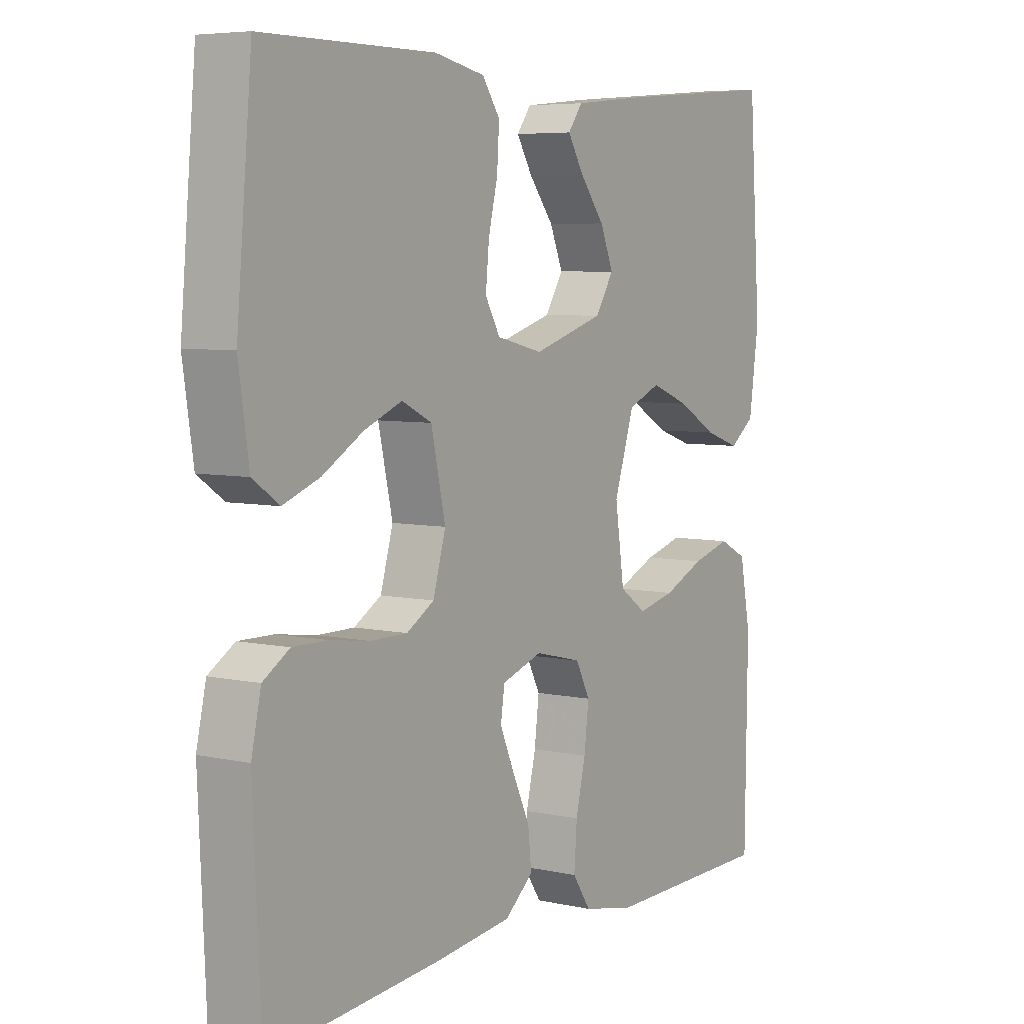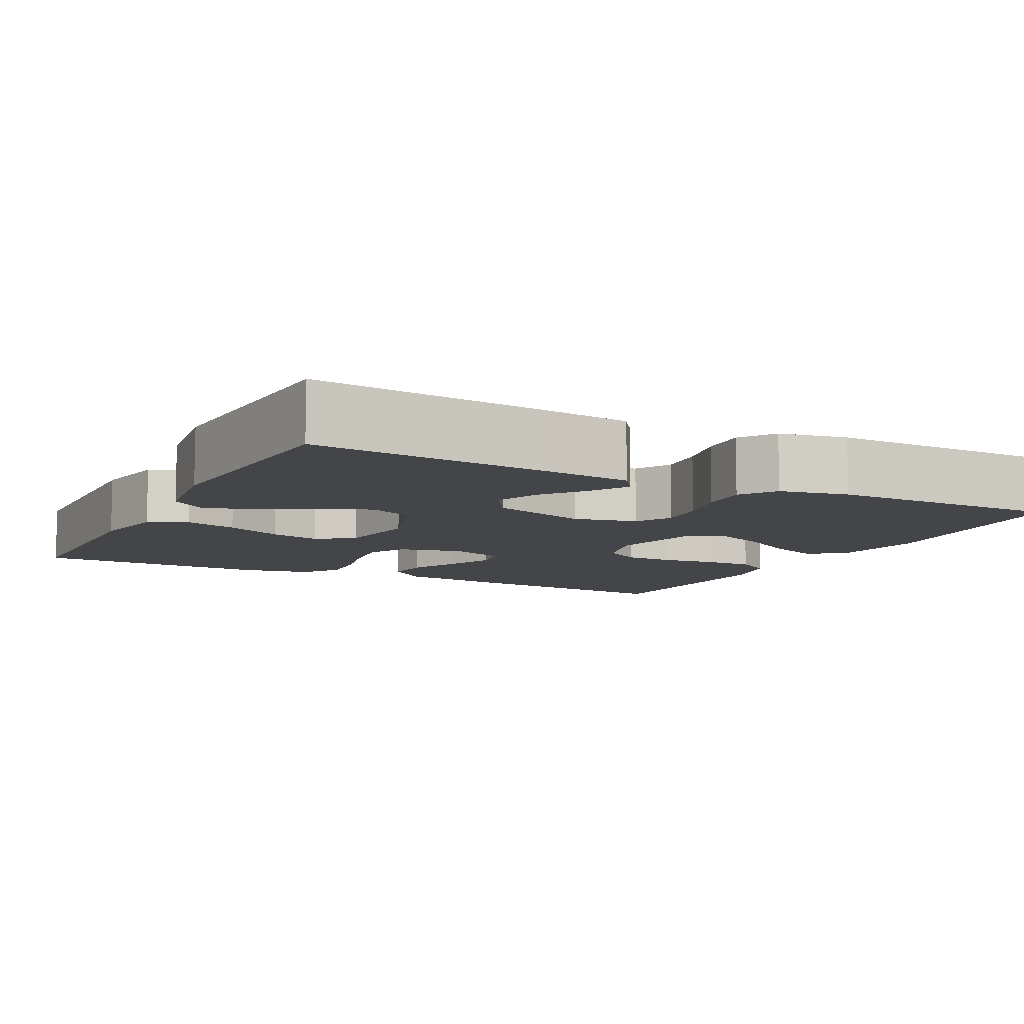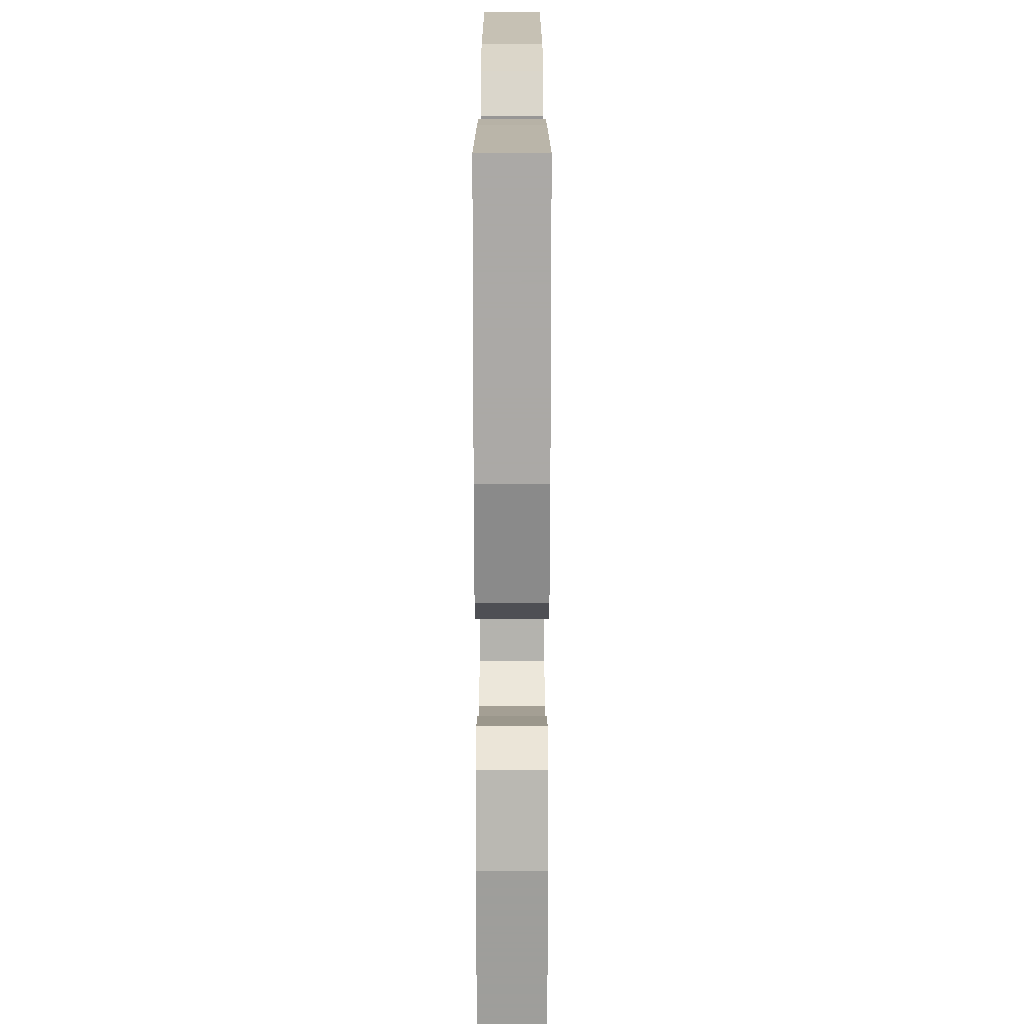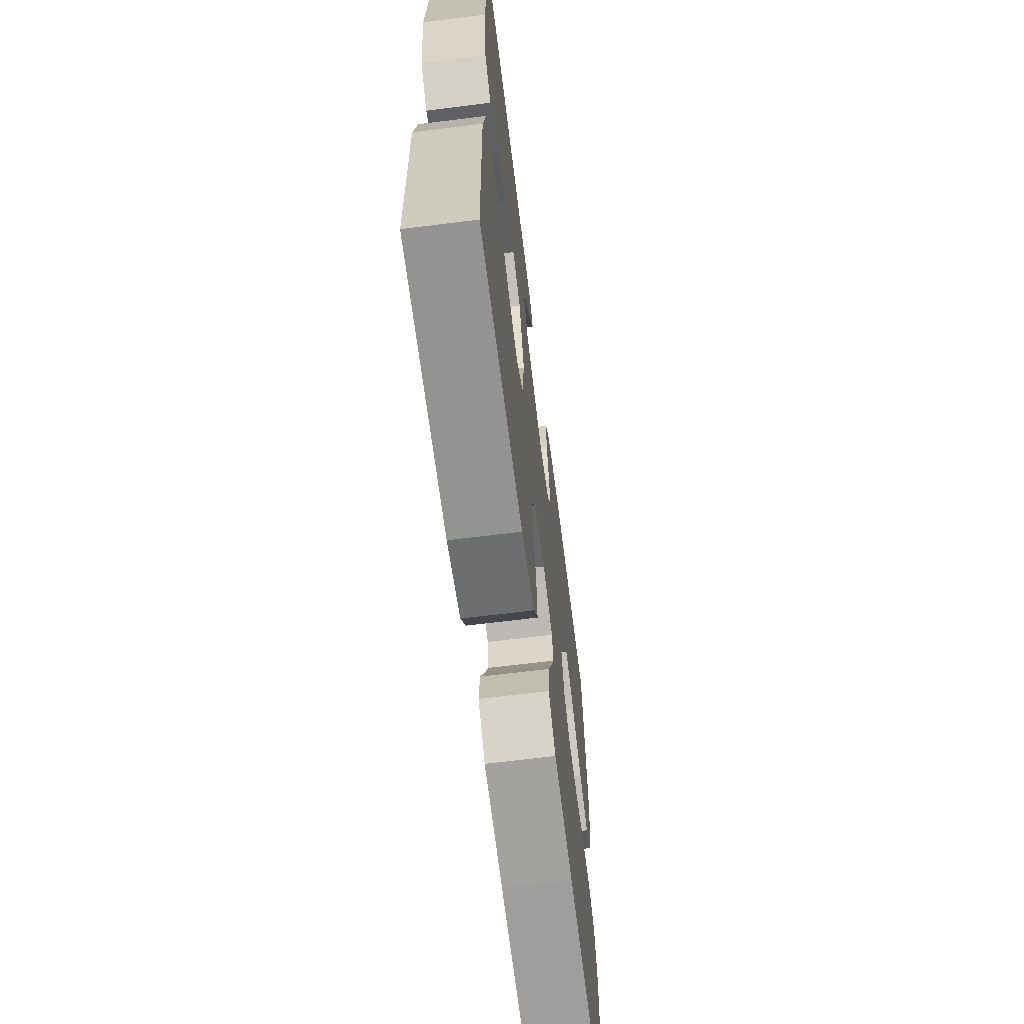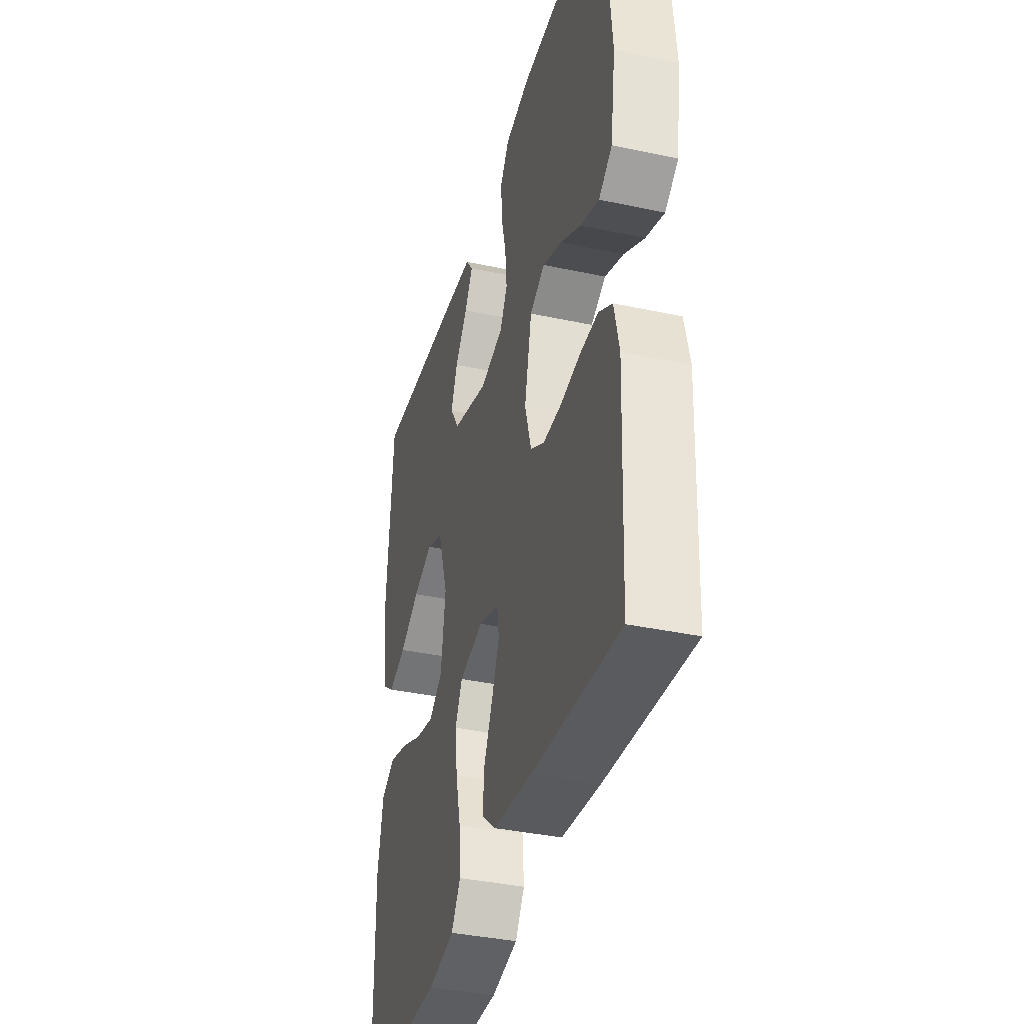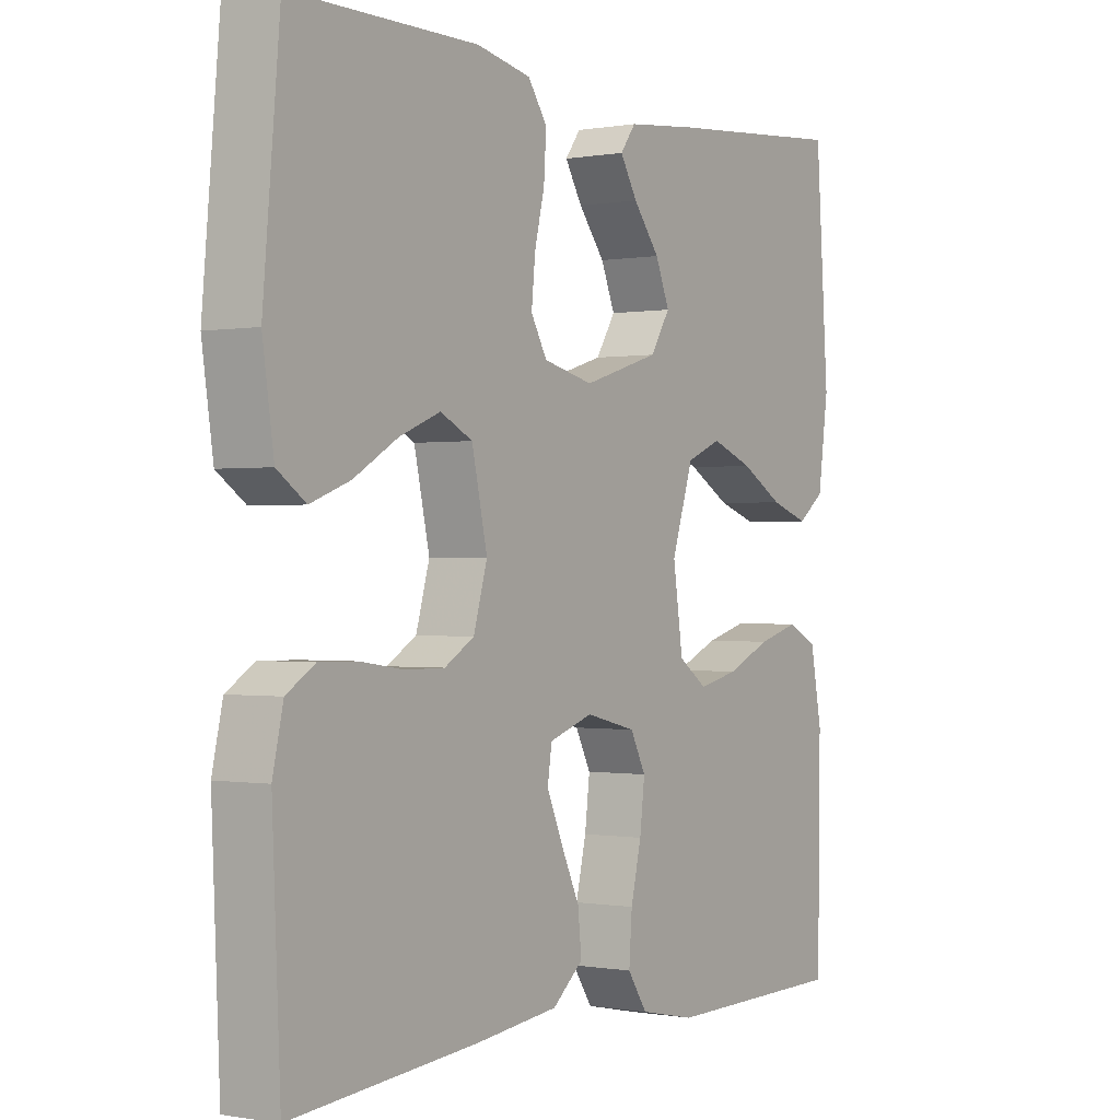
<metadata>
{"format":"obj","ext":"obj","renderer":"f3d","projection":"perspective","resolution":1024,"background":"white","views":[{"elev":6.0,"azim":123.6,"up":"+Z"},{"elev":-9.0,"azim":-27.3,"up":"+Y"},{"elev":18.5,"azim":-90.0,"up":"+Z"},{"elev":-65.8,"azim":-82.8,"up":"+Z"},{"elev":-37.6,"azim":74.7,"up":"+Z"},{"elev":-0.2,"azim":123.6,"up":"+Z"}]}
</metadata>
<code>
v -0.5 0.07 -0.5
v -0.504 0.07 -0.2
v -0.485 0.07 -0.101
v -0.436 0.07 -0.076
v -0.369 0.07 -0.095
v -0.297 0.07 -0.127
v -0.232 0.07 -0.142
v -0.185 0.07 -0.109
v -0.169 0.07 0
v -0.204 0.07 0.108
v -0.261 0.07 0.132
v -0.329 0.07 0.106
v -0.398 0.07 0.066
v -0.46 0.07 0.045
v -0.504 0.07 0.078
v -0.521 0.07 0.2
v -0.5 0.07 0.5
v -0.2 0.07 0.474
v -0.087 0.07 0.462
v -0.062 0.07 0.428
v -0.09 0.07 0.381
v -0.133 0.07 0.326
v -0.156 0.07 0.27
v -0.124 0.07 0.219
v 0 0.07 0.181
v 0.081 0.07 0.2
v 0.107 0.07 0.246
v 0.101 0.07 0.308
v 0.085 0.07 0.375
v 0.081 0.07 0.437
v 0.112 0.07 0.482
v 0.2 0.07 0.5
v 0.5 0.07 0.5
v 0.527 0.07 0.2
v 0.509 0.07 0.078
v 0.463 0.07 0.046
v 0.399 0.07 0.07
v 0.328 0.07 0.112
v 0.262 0.07 0.139
v 0.21 0.07 0.113
v 0.185 0.07 0
v 0.207 0.07 -0.077
v 0.255 0.07 -0.106
v 0.319 0.07 -0.106
v 0.388 0.07 -0.096
v 0.45 0.07 -0.095
v 0.496 0.07 -0.124
v 0.513 0.07 -0.2
v 0.5 0.07 -0.5
v 0.2 0.07 -0.473
v 0.066 0.07 -0.457
v 0.016 0.07 -0.415
v 0.022 0.07 -0.357
v 0.052 0.07 -0.293
v 0.078 0.07 -0.233
v 0.071 0.07 -0.186
v 0 0.07 -0.162
v -0.082 0.07 -0.182
v -0.107 0.07 -0.231
v -0.099 0.07 -0.298
v -0.082 0.07 -0.37
v -0.077 0.07 -0.437
v -0.109 0.07 -0.485
v -0.2 0.07 -0.504
v -0.5 0 -0.5
v -0.504 0 -0.2
v -0.485 0 -0.101
v -0.436 0 -0.076
v -0.369 0 -0.095
v -0.297 0 -0.127
v -0.232 0 -0.142
v -0.185 0 -0.109
v -0.169 0 0
v -0.204 0 0.108
v -0.261 0 0.132
v -0.329 0 0.106
v -0.398 0 0.066
v -0.46 0 0.045
v -0.504 0 0.078
v -0.521 0 0.2
v -0.5 0 0.5
v -0.2 0 0.474
v -0.087 0 0.462
v -0.062 0 0.428
v -0.09 0 0.381
v -0.133 0 0.326
v -0.156 0 0.27
v -0.124 0 0.219
v 0 0 0.181
v 0.081 0 0.2
v 0.107 0 0.246
v 0.101 0 0.308
v 0.085 0 0.375
v 0.081 0 0.437
v 0.112 0 0.482
v 0.2 0 0.5
v 0.5 0 0.5
v 0.527 0 0.2
v 0.509 0 0.078
v 0.463 0 0.046
v 0.399 0 0.07
v 0.328 0 0.112
v 0.262 0 0.139
v 0.21 0 0.113
v 0.185 0 0
v 0.207 0 -0.077
v 0.255 0 -0.106
v 0.319 0 -0.106
v 0.388 0 -0.096
v 0.45 0 -0.095
v 0.496 0 -0.124
v 0.513 0 -0.2
v 0.5 0 -0.5
v 0.2 0 -0.473
v 0.066 0 -0.457
v 0.016 0 -0.415
v 0.022 0 -0.357
v 0.052 0 -0.293
v 0.078 0 -0.233
v 0.071 0 -0.186
v 0 0 -0.162
v -0.082 0 -0.182
v -0.107 0 -0.231
v -0.099 0 -0.298
v -0.082 0 -0.37
v -0.077 0 -0.437
v -0.109 0 -0.485
v -0.2 0 -0.504
f 4 5 6
f 3 4 6
f 2 3 6
f 1 2 6
f 64 1 6
f 63 64 6
f 62 63 6
f 61 62 6
f 60 61 6
f 59 60 6 7
f 58 59 7 8
f 57 58 8 9
f 56 57 9 10
f 52 53 54
f 51 52 54
f 50 51 54
f 49 50 54
f 48 49 54
f 47 48 54
f 46 47 54
f 45 46 54
f 44 45 54
f 43 44 54 55
f 42 43 55 56
f 36 37 38
f 35 36 38
f 34 35 38
f 33 34 38
f 32 33 38
f 31 32 38
f 30 31 38
f 29 30 38
f 28 29 38
f 27 28 38 39
f 26 27 39 40
f 20 21 22
f 19 20 22
f 18 19 22
f 17 18 22
f 16 17 22
f 15 16 22
f 14 15 22
f 13 14 22
f 12 13 22
f 11 12 22 23
f 10 11 23 24
f 10 24 25
f 56 10 25
f 42 56 25
f 41 42 25
f 25 26 40 41
f 70 69 68
f 70 68 67
f 70 67 66
f 70 66 65
f 70 65 128
f 70 128 127
f 70 127 126
f 70 126 125
f 70 125 124
f 71 70 124 123
f 72 71 123 122
f 73 72 122 121
f 74 73 121 120
f 118 117 116
f 118 116 115
f 118 115 114
f 118 114 113
f 118 113 112
f 118 112 111
f 118 111 110
f 118 110 109
f 118 109 108
f 119 118 108 107
f 120 119 107 106
f 102 101 100
f 102 100 99
f 102 99 98
f 102 98 97
f 102 97 96
f 102 96 95
f 102 95 94
f 102 94 93
f 102 93 92
f 103 102 92 91
f 104 103 91 90
f 86 85 84
f 86 84 83
f 86 83 82
f 86 82 81
f 86 81 80
f 86 80 79
f 86 79 78
f 86 78 77
f 86 77 76
f 87 86 76 75
f 88 87 75 74
f 89 88 74
f 89 74 120
f 89 120 106
f 89 106 105
f 105 104 90 89
f 1 65 66 2
f 2 66 67 3
f 3 67 68 4
f 4 68 69 5
f 5 69 70 6
f 6 70 71 7
f 7 71 72 8
f 8 72 73 9
f 9 73 74 10
f 10 74 75 11
f 11 75 76 12
f 12 76 77 13
f 13 77 78 14
f 14 78 79 15
f 15 79 80 16
f 16 80 81 17
f 17 81 82 18
f 18 82 83 19
f 19 83 84 20
f 20 84 85 21
f 21 85 86 22
f 22 86 87 23
f 23 87 88 24
f 24 88 89 25
f 25 89 90 26
f 26 90 91 27
f 27 91 92 28
f 28 92 93 29
f 29 93 94 30
f 30 94 95 31
f 31 95 96 32
f 32 96 97 33
f 33 97 98 34
f 34 98 99 35
f 35 99 100 36
f 36 100 101 37
f 37 101 102 38
f 38 102 103 39
f 39 103 104 40
f 40 104 105 41
f 41 105 106 42
f 42 106 107 43
f 43 107 108 44
f 44 108 109 45
f 45 109 110 46
f 46 110 111 47
f 47 111 112 48
f 48 112 113 49
f 49 113 114 50
f 50 114 115 51
f 51 115 116 52
f 52 116 117 53
f 53 117 118 54
f 54 118 119 55
f 55 119 120 56
f 56 120 121 57
f 57 121 122 58
f 58 122 123 59
f 59 123 124 60
f 60 124 125 61
f 61 125 126 62
f 62 126 127 63
f 63 127 128 64
f 64 128 65 1

</code>
